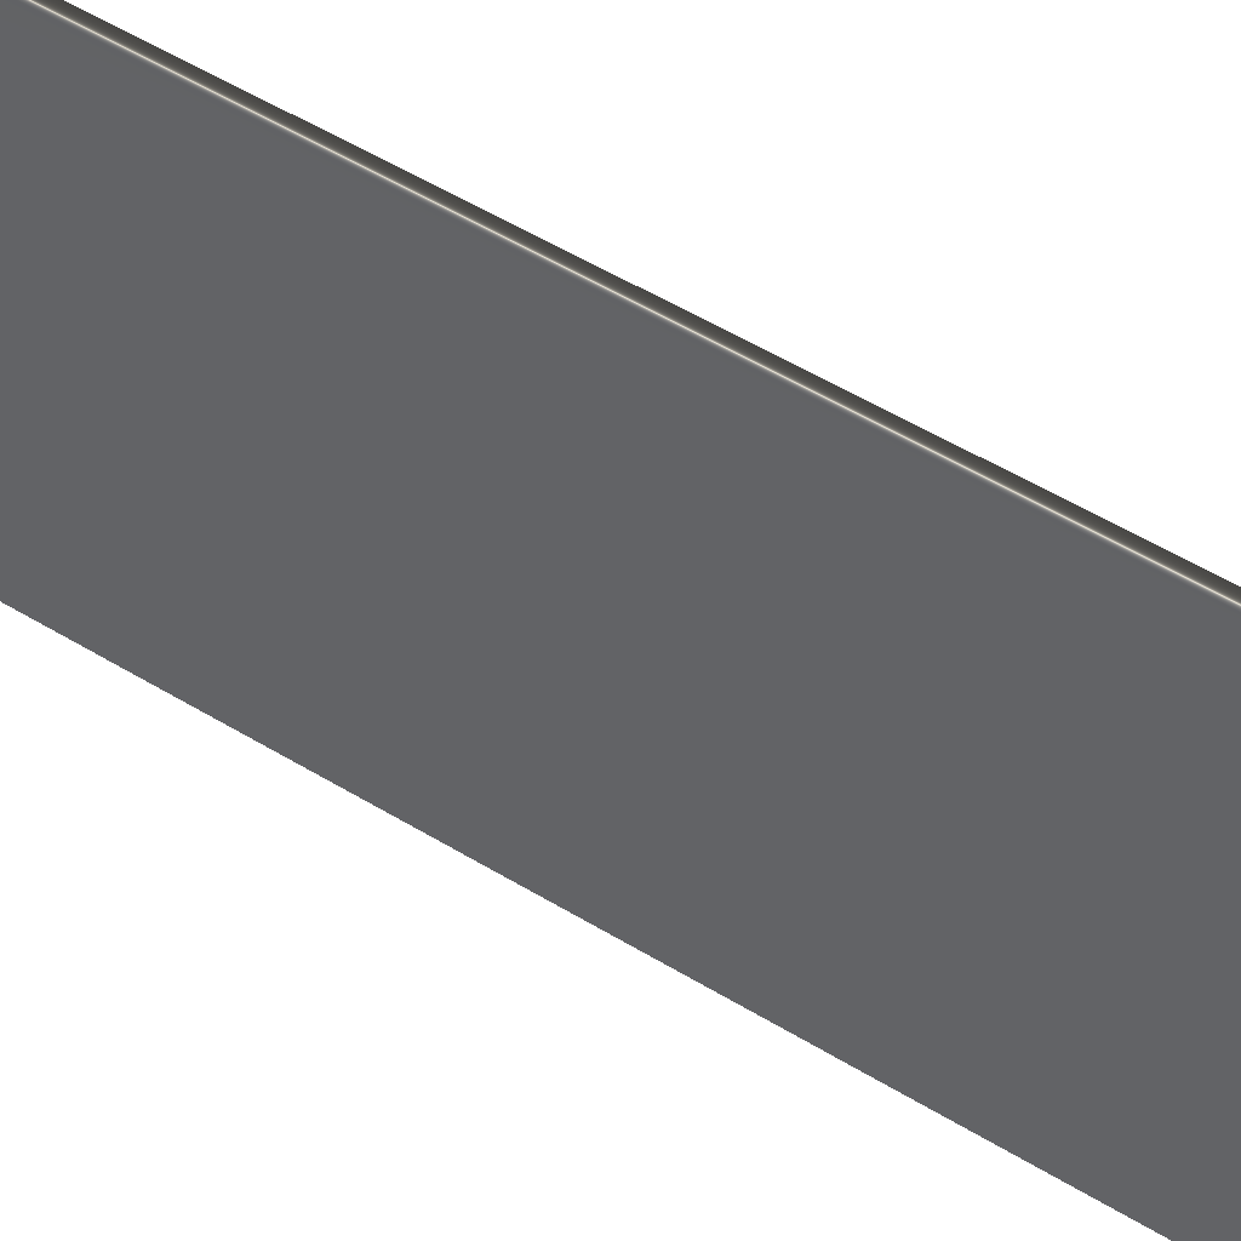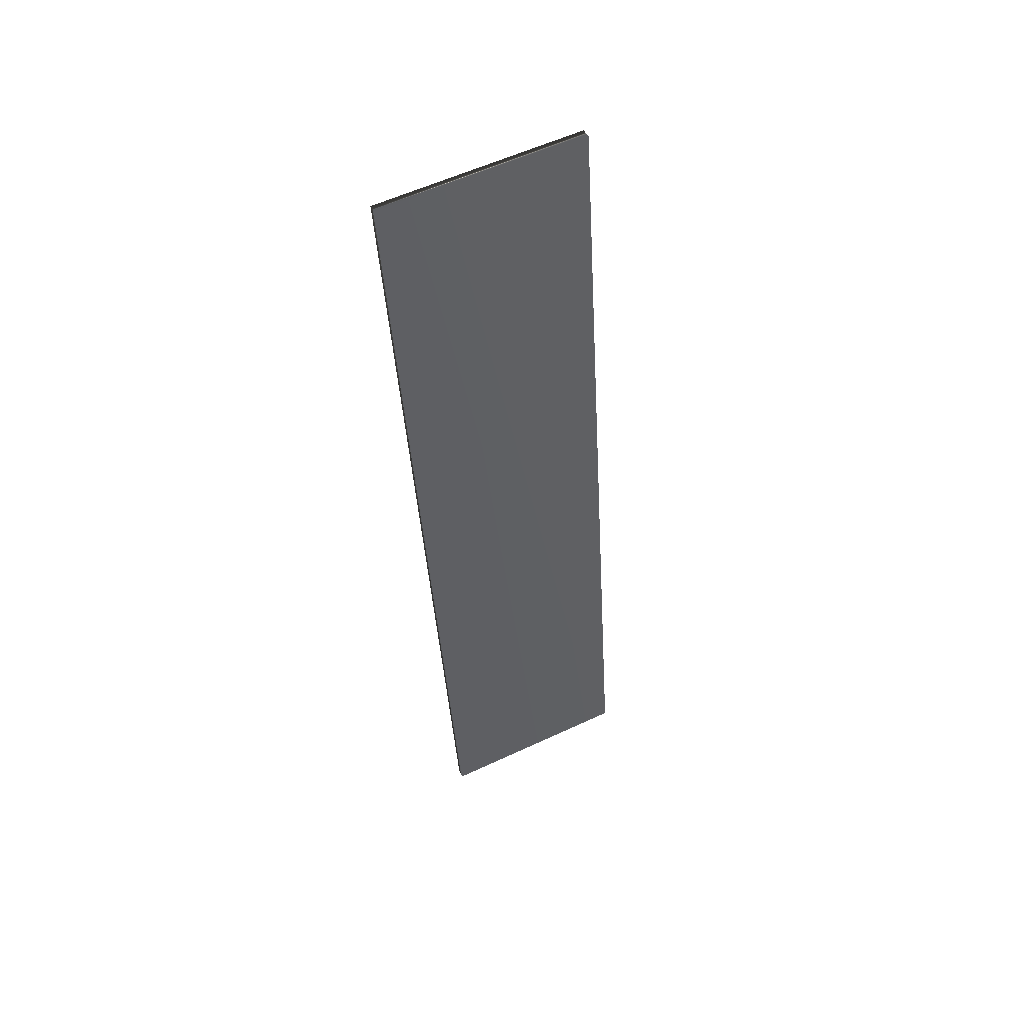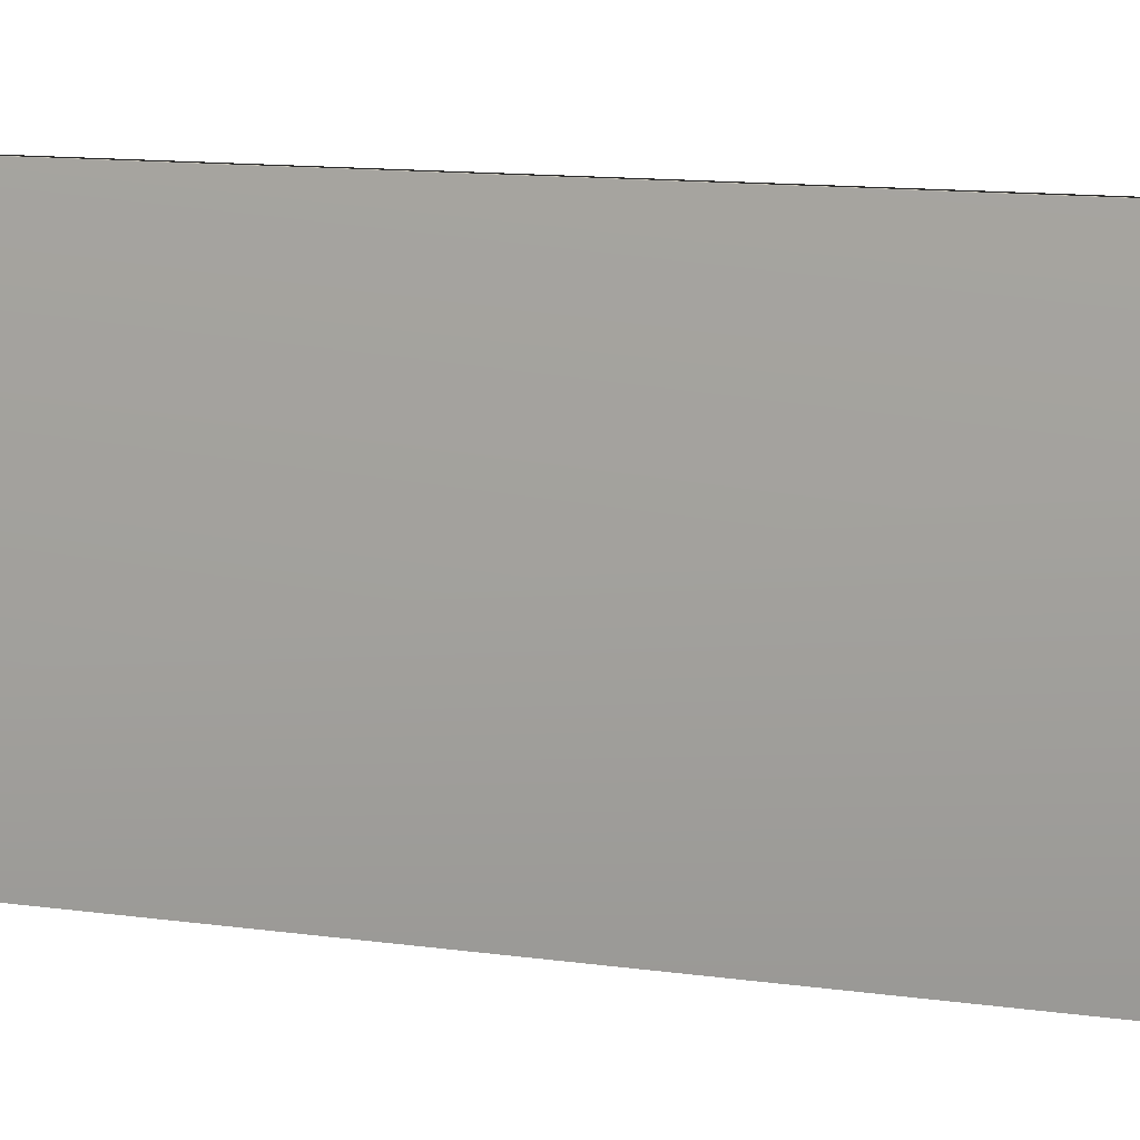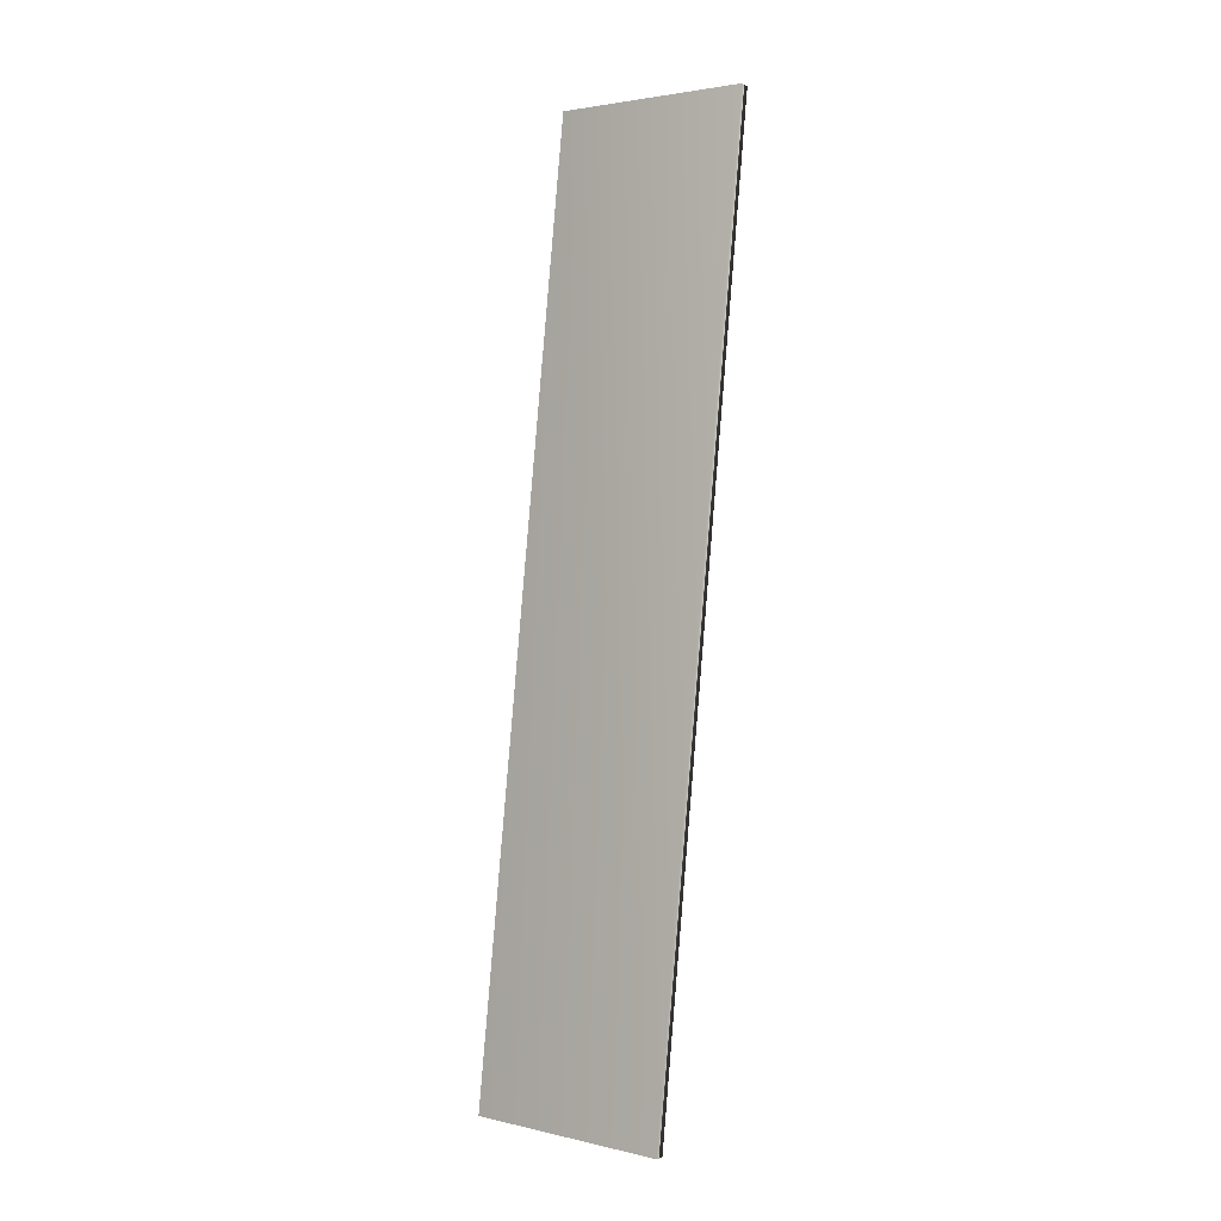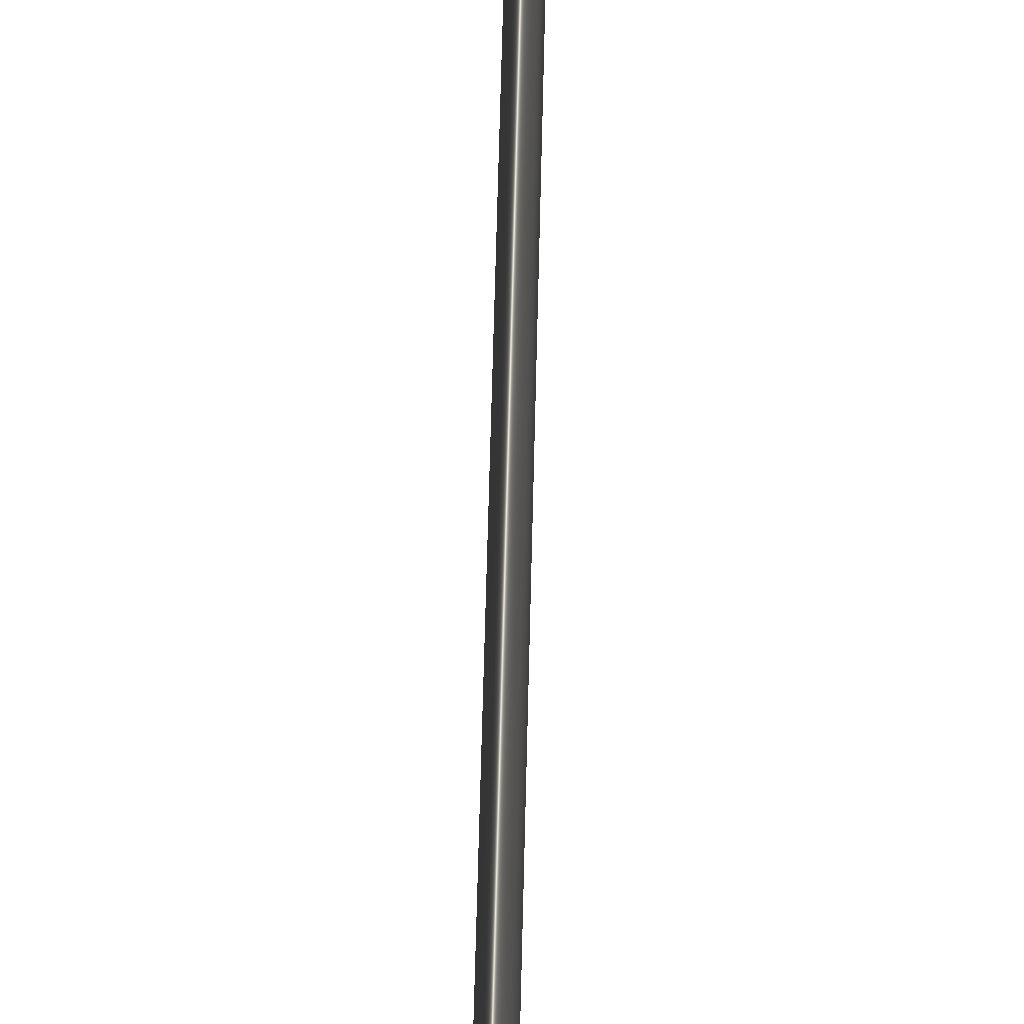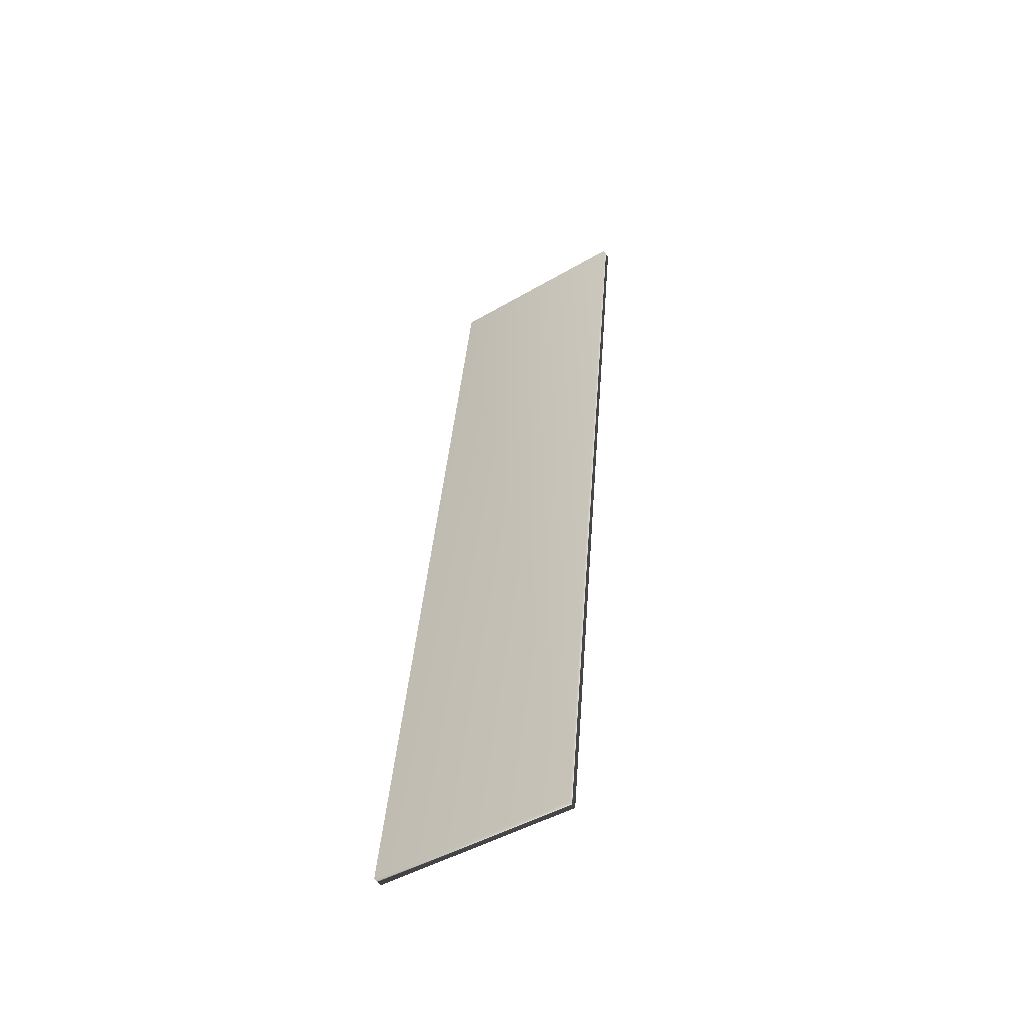
<metadata>
{"format":"obj","ext":"obj","renderer":"f3d","projection":"perspective","resolution":1024,"background":"white","views":[{"elev":43.0,"azim":-45.0,"up":"+Y"},{"elev":57.8,"azim":-115.8,"up":"+Z"},{"elev":6.6,"azim":-50.9,"up":"+Y"},{"elev":2.7,"azim":-51.5,"up":"+Z"},{"elev":56.3,"azim":8.8,"up":"+Y"},{"elev":-46.1,"azim":-56.1,"up":"+Z"}]}
</metadata>
<code>
v 5.408 18.67 -50.34
v 5.408 10.17 -50.34
v 5.005 18.67 -50.29
v 5.005 10.17 -50.29
v 10.53 18.67 -11.55
v 10.53 10.17 -11.55
v 10.13 10.17 -11.49
v 10.13 18.67 -11.49
f 1 2 3
f 3 2 4
f 5 6 1
f 1 6 2
f 6 7 2
f 2 7 4
f 3 8 1
f 1 8 5
f 3 4 8
f 8 4 7
f 6 5 7
f 7 5 8

</code>
